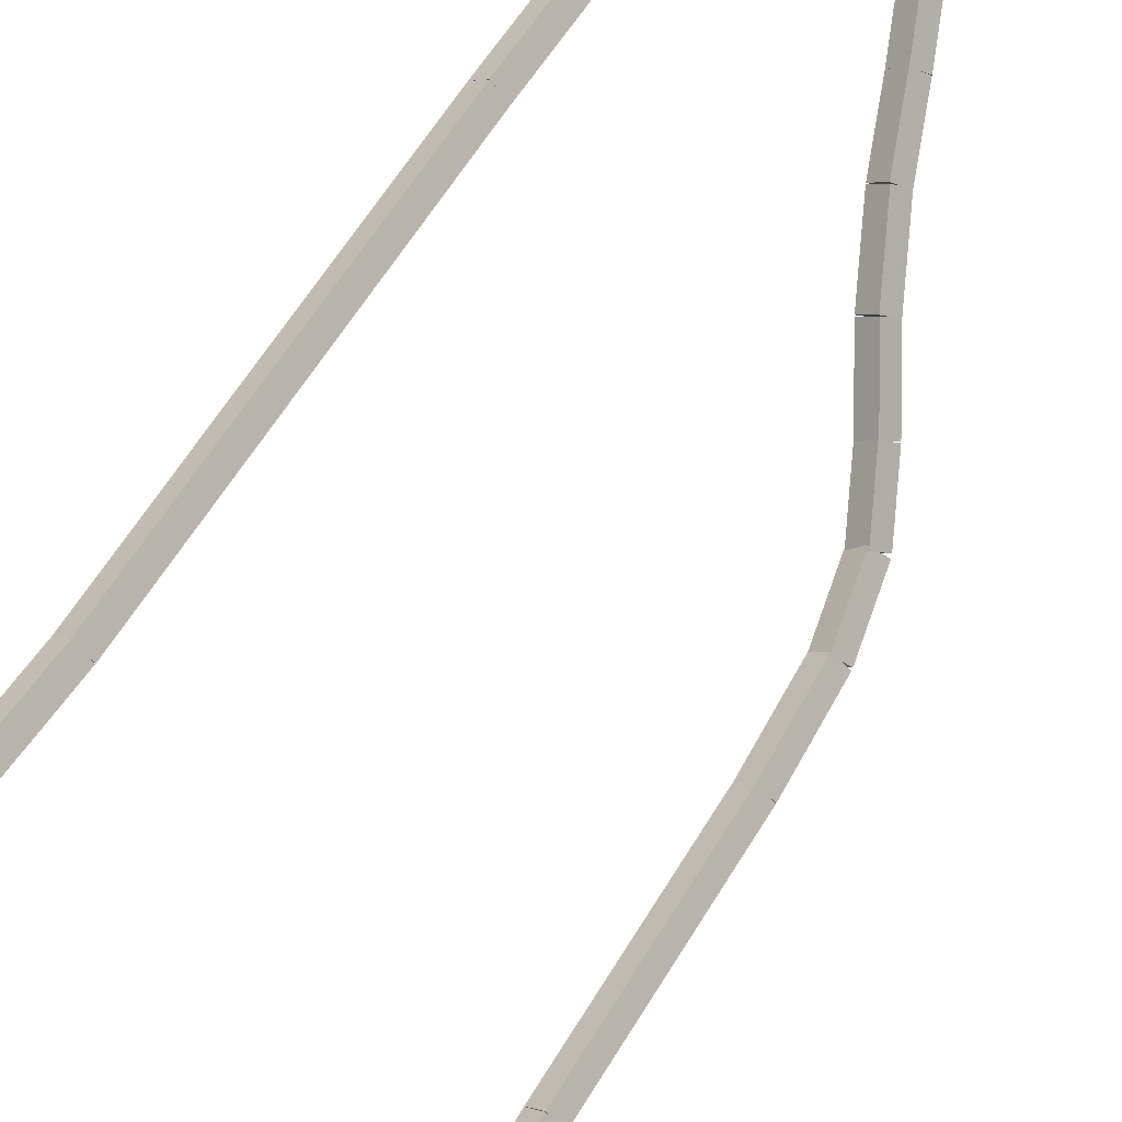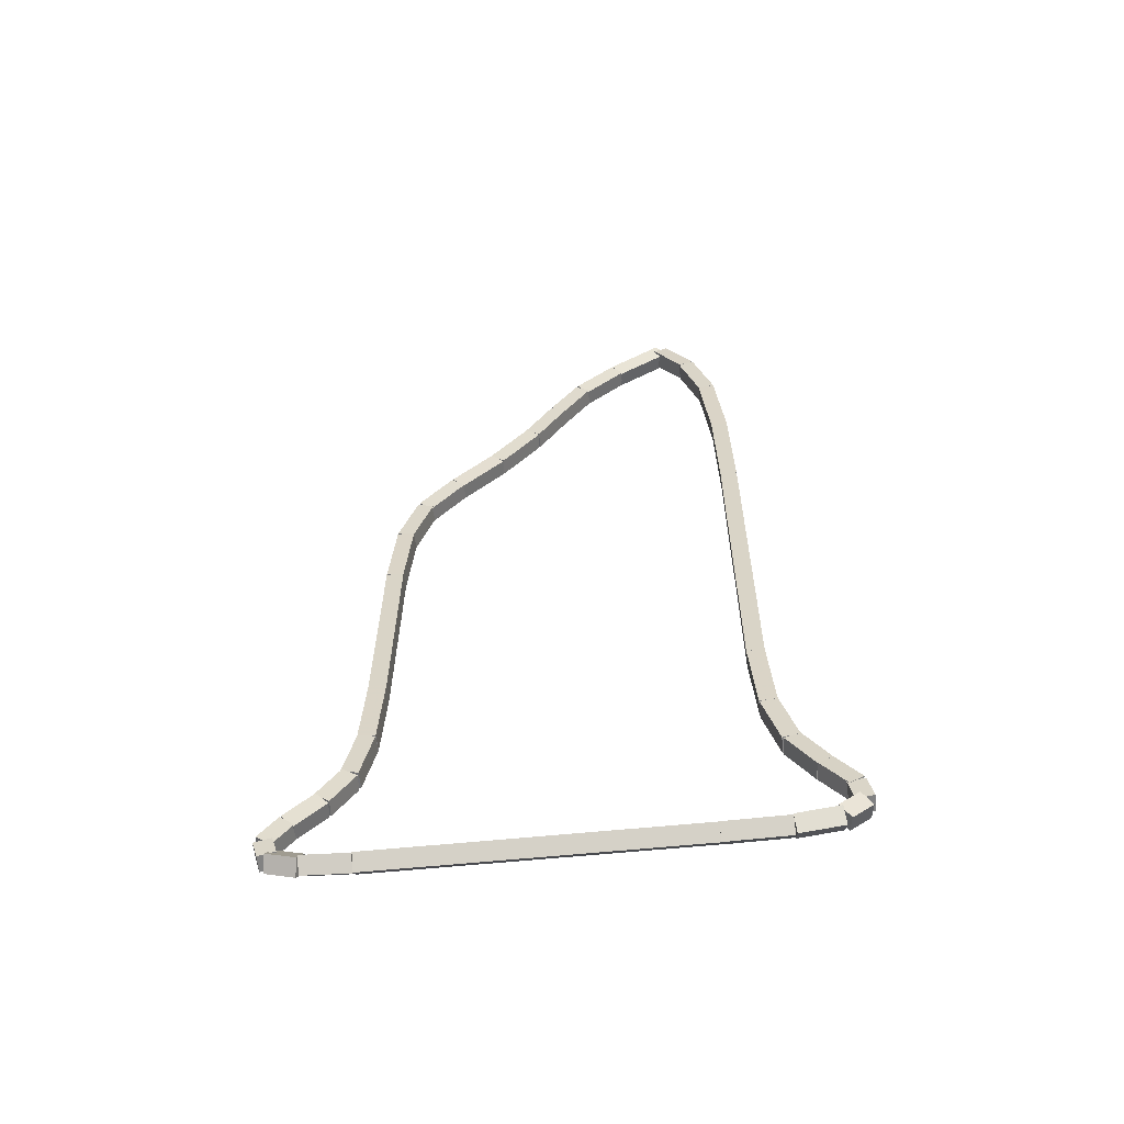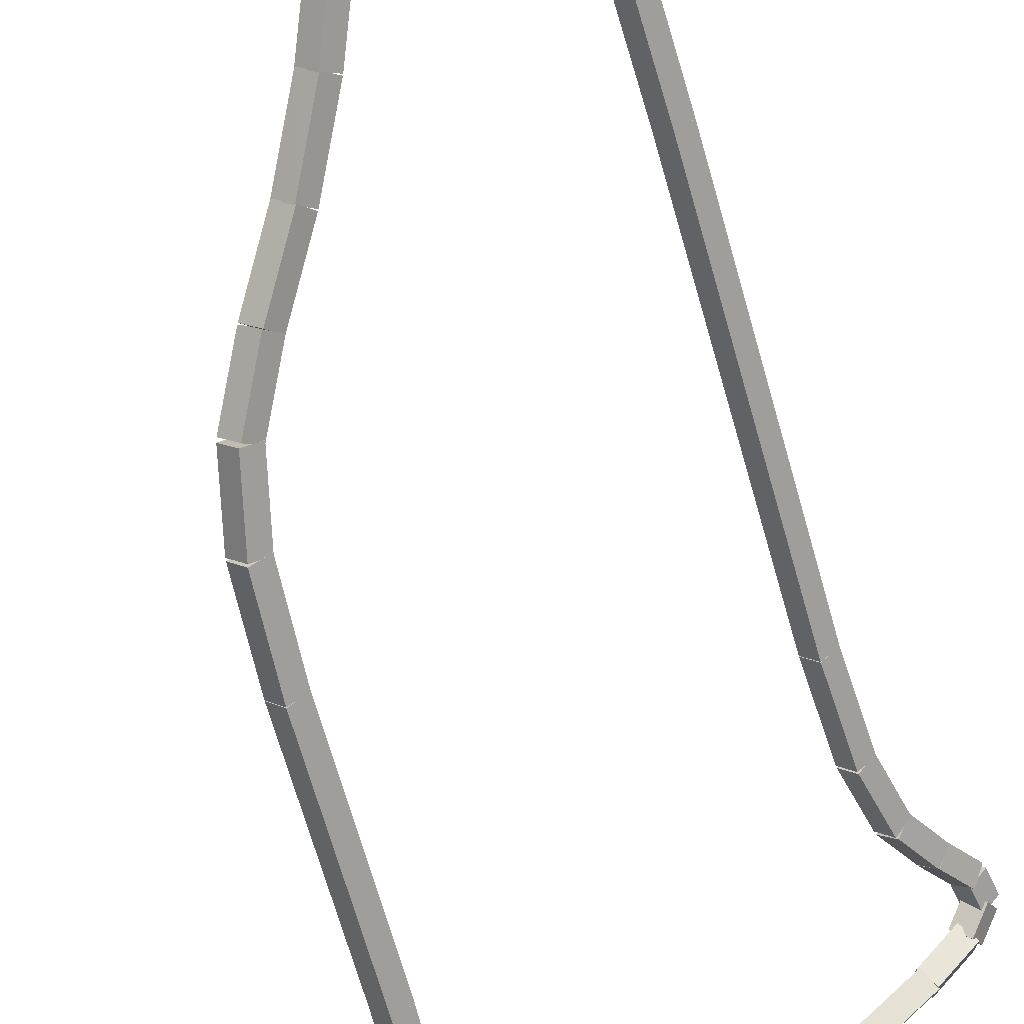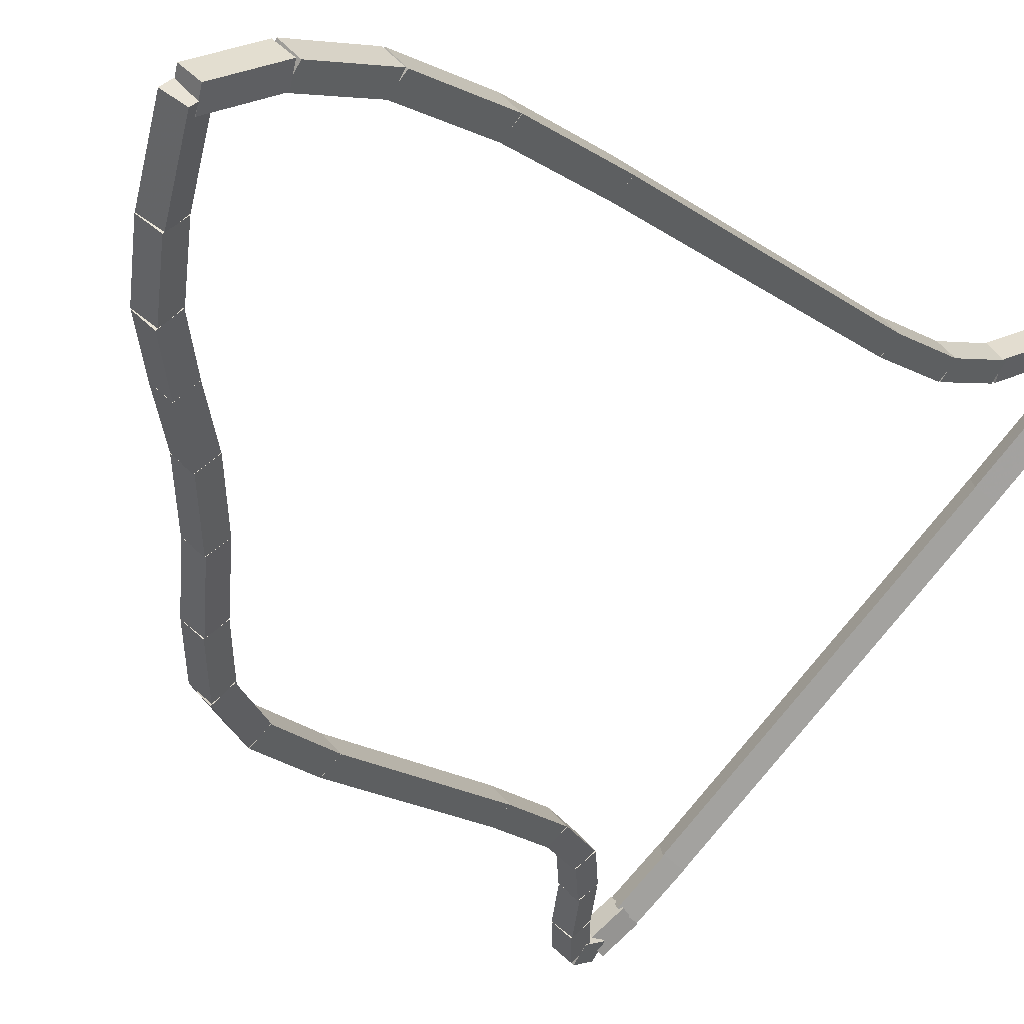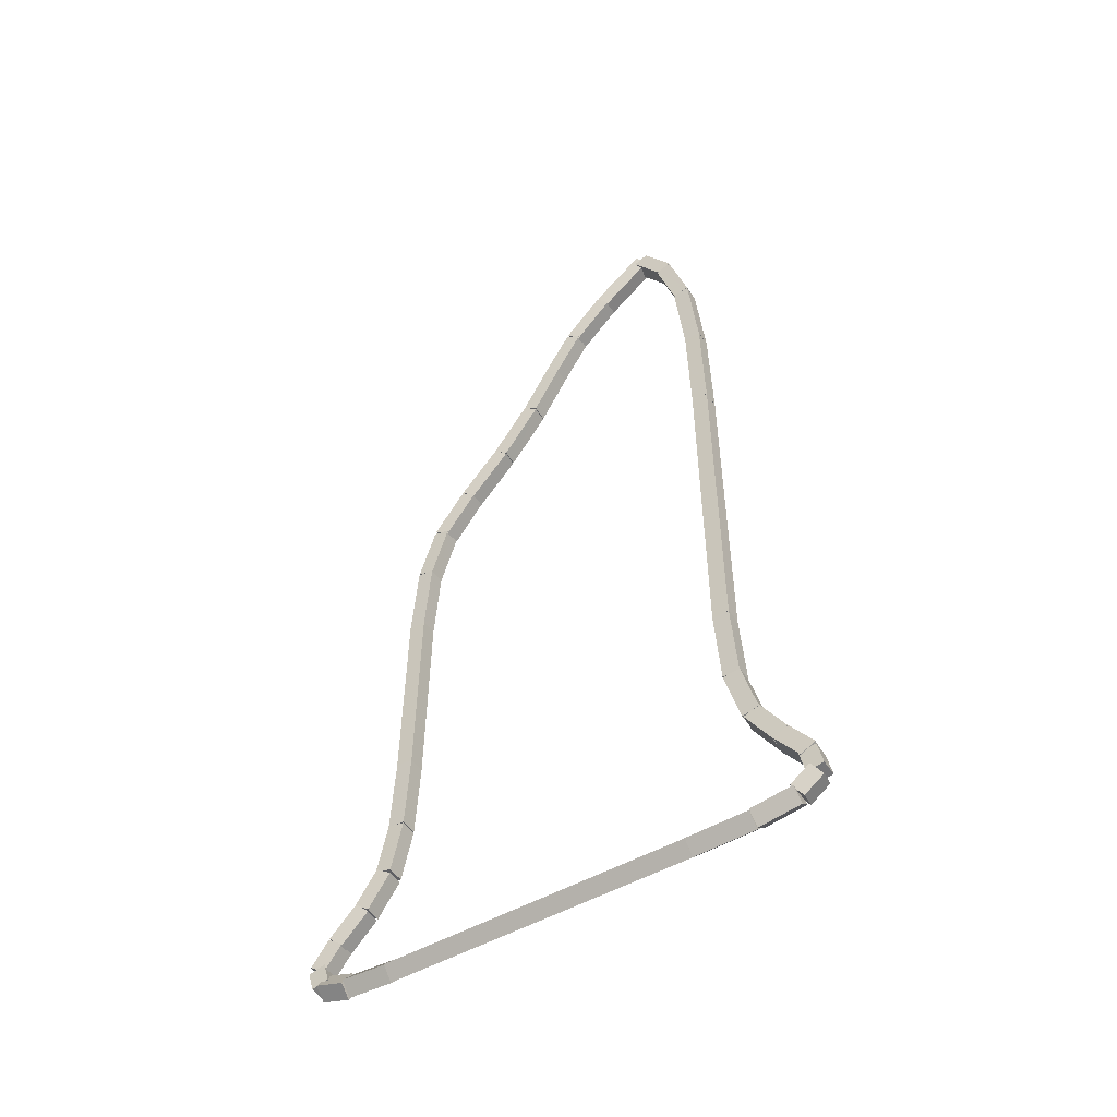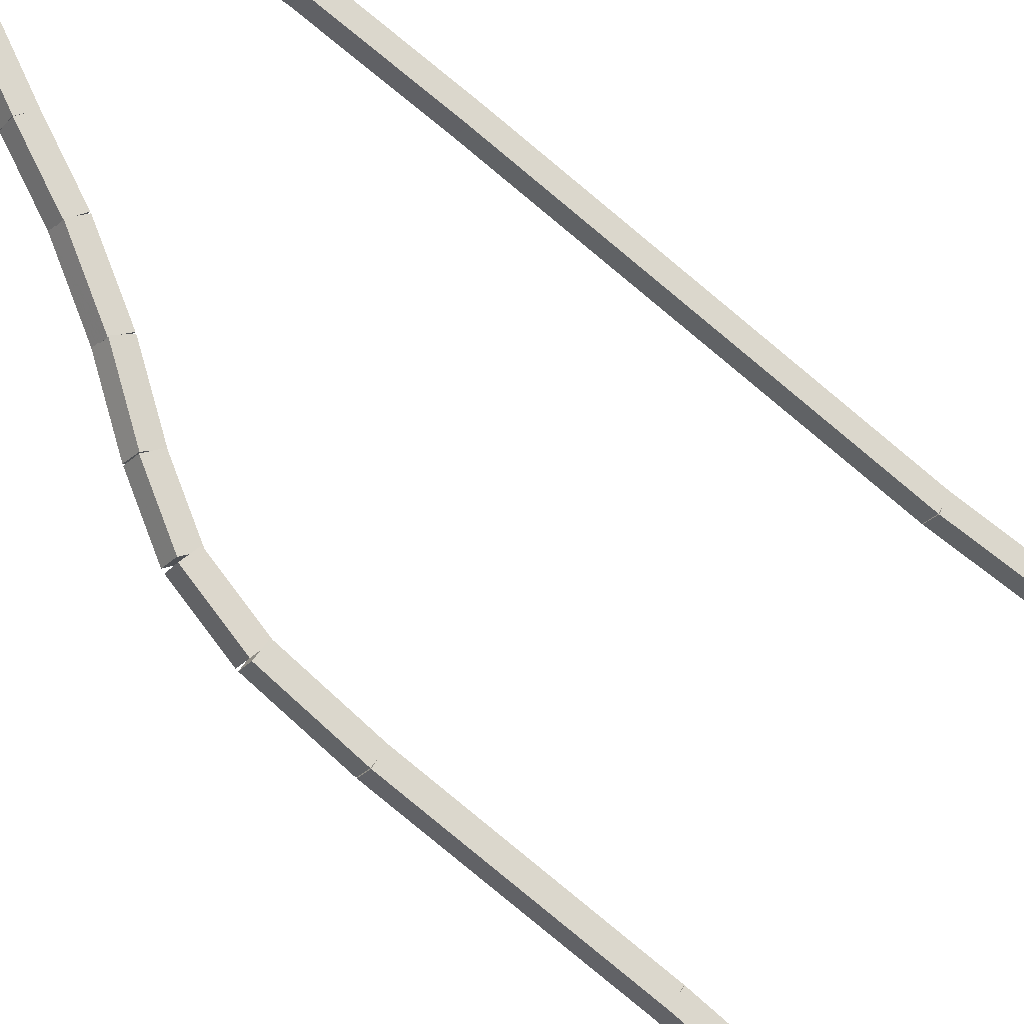
<metadata>
{"format":"obj","ext":"obj","renderer":"f3d","projection":"perspective","resolution":1024,"background":"white","views":[{"elev":64.9,"azim":32.2,"up":"+Z"},{"elev":-58.9,"azim":-129.0,"up":"+Y"},{"elev":-61.0,"azim":-164.8,"up":"+Z"},{"elev":-12.4,"azim":-152.5,"up":"+Z"},{"elev":-49.9,"azim":-102.6,"up":"+Y"},{"elev":-74.6,"azim":-130.1,"up":"+Z"}]}
</metadata>
<code>
g name
v 20.16 17.29 7.748
v 20.09 17.37 7.84
v 19.98 17.38 7.748
v 20.06 17.3 7.656
v 20.33 17.64 7.579
v 20.26 17.72 7.67
v 20.15 17.73 7.579
v 20.23 17.65 7.487
f 1 2 3 4
f 6 2 1 5
f 5 1 4 8
f 6 5 8 7
f 8 4 3 7
f 7 3 2 6
g name
v 20.05 16.76 7.865
v 19.96 16.8 7.963
v 19.86 16.81 7.865
v 19.95 16.77 7.768
v 20.17 17.32 7.748
v 20.08 17.36 7.846
v 19.98 17.36 7.748
v 20.07 17.32 7.65
f 9 10 11 12
f 14 10 9 13
f 13 9 12 16
f 14 13 16 15
f 16 12 11 15
f 15 11 10 14
g name
v 20 15.98 7.919
v 19.9 15.99 8.018
v 19.8 15.99 7.919
v 19.9 15.98 7.819
v 20.06 16.78 7.865
v 19.96 16.79 7.965
v 19.86 16.79 7.865
v 19.96 16.78 7.766
f 17 18 19 20
f 22 18 17 21
f 21 17 20 24
f 22 21 24 23
f 24 20 19 23
f 23 19 18 22
g name
v 19.99 15.03 7.933
v 19.89 15.04 8.033
v 19.79 15.04 7.933
v 19.89 15.03 7.833
v 20 15.98 7.919
v 19.9 15.99 8.019
v 19.8 15.99 7.919
v 19.9 15.98 7.819
f 25 26 27 28
f 30 26 25 29
f 29 25 28 32
f 30 29 32 31
f 32 28 27 31
f 31 27 26 30
g name
v 19.98 12.21 7.94
v 19.88 12.21 8.04
v 19.78 12.21 7.94
v 19.88 12.21 7.84
v 19.99 15.03 7.933
v 19.89 15.03 8.033
v 19.79 15.03 7.933
v 19.89 15.03 7.833
f 33 34 35 36
f 38 34 33 37
f 37 33 36 40
f 38 37 40 39
f 40 36 35 39
f 39 35 34 38
g name
v 19.95 11.54 7.969
v 19.85 11.55 8.069
v 19.75 11.55 7.969
v 19.85 11.54 7.869
v 19.98 12.21 7.94
v 19.88 12.22 8.04
v 19.78 12.22 7.94
v 19.88 12.21 7.84
f 41 42 43 44
f 46 42 41 45
f 45 41 44 48
f 46 45 48 47
f 48 44 43 47
f 47 43 42 46
g name
v 19.86 11.06 8.057
v 19.77 11.1 8.155
v 19.67 11.1 8.057
v 19.76 11.06 7.958
v 19.95 11.53 7.969
v 19.86 11.56 8.068
v 19.75 11.57 7.969
v 19.85 11.53 7.871
f 49 50 51 52
f 54 50 49 53
f 53 49 52 56
f 54 53 56 55
f 56 52 51 55
f 55 51 50 54
g name
v 19.71 10.72 8.202
v 19.64 10.79 8.294
v 19.53 10.8 8.202
v 19.61 10.72 8.109
v 19.86 11.04 8.057
v 19.78 11.12 8.149
v 19.67 11.12 8.057
v 19.75 11.05 7.964
f 57 58 59 60
f 62 58 57 61
f 61 57 60 64
f 62 61 64 63
f 64 60 59 63
f 63 59 58 62
g name
v 19.57 10.46 8.336
v 19.51 10.54 8.427
v 19.4 10.55 8.336
v 19.47 10.46 8.245
v 19.71 10.71 8.202
v 19.64 10.79 8.292
v 19.53 10.8 8.202
v 19.6 10.72 8.111
f 65 66 67 68
f 70 66 65 69
f 69 65 68 72
f 70 69 72 71
f 72 68 67 71
f 71 67 66 70
g name
v 19.56 10.29 8.364
v 19.46 10.32 8.463
v 19.36 10.32 8.364
v 19.46 10.29 8.265
v 19.59 10.49 8.336
v 19.49 10.52 8.435
v 19.39 10.52 8.336
v 19.48 10.49 8.237
f 73 74 75 76
f 78 74 73 77
f 77 73 76 80
f 78 77 80 79
f 80 76 75 79
f 79 75 74 78
g name
v 19.64 10.26 8.249
v 19.61 10.14 8.332
v 19.5 10.12 8.249
v 19.53 10.23 8.167
v 19.53 10.37 8.364
v 19.5 10.26 8.446
v 19.39 10.24 8.364
v 19.42 10.35 8.282
f 81 82 83 84
f 86 82 81 85
f 85 81 84 88
f 86 85 88 87
f 88 84 83 87
f 87 83 82 86
g name
v 19.84 10.24 8.006
v 19.88 10.12 8.078
v 19.8 10.04 8.006
v 19.75 10.15 7.935
v 19.59 10.28 8.249
v 19.64 10.17 8.321
v 19.55 10.09 8.249
v 19.5 10.2 8.178
f 89 90 91 92
f 94 90 89 93
f 93 89 92 96
f 94 93 96 95
f 96 92 91 95
f 95 91 90 94
g name
v 20.17 10.23 7.65
v 20.24 10.13 7.72
v 20.17 10.03 7.65
v 20.1 10.13 7.579
v 19.82 10.24 8.006
v 19.89 10.14 8.077
v 19.81 10.04 8.006
v 19.75 10.14 7.936
f 97 98 99 100
f 102 98 97 101
f 101 97 100 104
f 102 101 104 103
f 104 100 99 103
f 103 99 98 102
g name
v 21.96 10.23 5.865
v 22.03 10.13 5.936
v 21.96 10.03 5.865
v 21.89 10.13 5.794
v 20.17 10.23 7.65
v 20.24 10.13 7.72
v 20.17 10.03 7.65
v 20.1 10.13 7.579
f 105 106 107 108
f 110 106 105 109
f 109 105 108 112
f 110 109 112 111
f 112 108 107 111
f 111 107 106 110
g name
v 22.21 10.25 5.599
v 22.29 10.16 5.67
v 22.23 10.05 5.599
v 22.15 10.14 5.529
v 21.95 10.23 5.865
v 22.03 10.13 5.936
v 21.97 10.03 5.865
v 21.89 10.12 5.794
f 113 114 115 116
f 118 114 113 117
f 117 113 116 120
f 118 117 120 119
f 120 116 115 119
f 119 115 114 118
g name
v 22.35 10.31 5.432
v 22.45 10.25 5.506
v 22.43 10.13 5.432
v 22.33 10.2 5.358
v 22.18 10.24 5.599
v 22.28 10.18 5.673
v 22.26 10.06 5.599
v 22.16 10.12 5.526
f 121 122 123 124
f 126 122 121 125
f 125 121 124 128
f 126 125 128 127
f 128 124 123 127
f 127 123 122 126
g name
v 22.33 10.4 5.399
v 22.43 10.4 5.497
v 22.52 10.36 5.399
v 22.42 10.36 5.301
v 22.29 10.24 5.432
v 22.39 10.24 5.53
v 22.49 10.2 5.432
v 22.39 10.2 5.334
f 129 130 131 132
f 134 130 129 133
f 133 129 132 136
f 134 133 136 135
f 136 132 131 135
f 135 131 130 134
g name
v 22.23 10.54 5.501
v 22.34 10.54 5.593
v 22.41 10.63 5.501
v 22.3 10.62 5.41
v 22.33 10.33 5.399
v 22.44 10.34 5.49
v 22.51 10.42 5.399
v 22.4 10.41 5.308
f 137 138 139 140
f 142 138 137 141
f 141 137 140 144
f 142 141 144 143
f 144 140 139 143
f 143 139 138 142
g name
v 22.08 10.76 5.66
v 22.19 10.77 5.748
v 22.24 10.87 5.66
v 22.13 10.85 5.573
v 22.24 10.52 5.501
v 22.35 10.54 5.588
v 22.4 10.64 5.501
v 22.29 10.62 5.414
f 145 146 147 148
f 150 146 145 149
f 149 145 148 152
f 150 149 152 151
f 152 148 147 151
f 151 147 146 150
g name
v 21.94 11.05 5.788
v 22.05 11.06 5.88
v 22.13 11.13 5.788
v 22.02 11.13 5.695
v 22.07 10.77 5.66
v 22.18 10.78 5.753
v 22.25 10.85 5.66
v 22.15 10.85 5.568
f 153 154 155 156
f 158 154 153 157
f 157 153 156 160
f 158 157 160 159
f 160 156 155 159
f 159 155 154 158
g name
v 21.87 11.51 5.852
v 21.97 11.51 5.951
v 22.07 11.54 5.852
v 21.97 11.54 5.753
v 21.94 11.08 5.788
v 22.04 11.08 5.887
v 22.13 11.11 5.788
v 22.03 11.11 5.689
f 161 162 163 164
f 166 162 161 165
f 165 161 164 168
f 166 165 168 167
f 168 164 163 167
f 167 163 162 166
g name
v 21.85 12.17 5.875
v 21.95 12.17 5.975
v 22.05 12.18 5.875
v 21.95 12.18 5.776
v 21.87 11.52 5.852
v 21.97 11.52 5.952
v 22.07 11.53 5.852
v 21.97 11.53 5.752
f 169 170 171 172
f 174 170 169 173
f 173 169 172 176
f 174 173 176 175
f 176 172 171 175
f 175 171 170 174
g name
v 21.83 13.82 5.891
v 21.93 13.82 5.991
v 22.03 13.82 5.891
v 21.93 13.82 5.791
v 21.85 12.18 5.875
v 21.95 12.18 5.975
v 22.05 12.18 5.875
v 21.95 12.18 5.775
f 177 178 179 180
f 182 178 177 181
f 181 177 180 184
f 182 181 184 183
f 184 180 179 183
f 183 179 178 182
g name
v 21.8 14.48 5.926
v 21.9 14.48 6.025
v 22 14.49 5.926
v 21.9 14.49 5.826
v 21.83 13.81 5.891
v 21.93 13.81 5.991
v 22.03 13.82 5.891
v 21.93 13.82 5.791
f 185 186 187 188
f 190 186 185 189
f 189 185 188 192
f 190 189 192 191
f 192 188 187 191
f 191 187 186 190
g name
v 21.7 14.93 6.027
v 21.8 14.94 6.125
v 21.89 14.98 6.027
v 21.79 14.98 5.929
v 21.8 14.46 5.926
v 21.9 14.46 6.023
v 21.99 14.5 5.926
v 21.89 14.5 5.828
f 193 194 195 196
f 198 194 193 197
f 197 193 196 200
f 198 197 200 199
f 200 196 195 199
f 199 195 194 198
g name
v 21.51 15.29 6.219
v 21.62 15.3 6.31
v 21.69 15.38 6.219
v 21.58 15.37 6.128
v 21.71 14.91 6.027
v 21.81 14.92 6.118
v 21.88 15 6.027
v 21.78 14.99 5.936
f 201 202 203 204
f 206 202 201 205
f 205 201 204 208
f 206 205 208 207
f 208 204 203 207
f 207 203 202 206
g name
v 21.27 15.67 6.463
v 21.38 15.68 6.552
v 21.44 15.78 6.463
v 21.33 15.76 6.375
v 21.52 15.28 6.219
v 21.63 15.29 6.308
v 21.69 15.39 6.219
v 21.58 15.37 6.131
f 209 210 211 212
f 214 210 209 213
f 213 209 212 216
f 214 213 216 215
f 216 212 211 215
f 215 211 210 214
g name
v 21.04 16.13 6.689
v 21.15 16.13 6.781
v 21.22 16.22 6.689
v 21.11 16.21 6.598
v 21.27 15.68 6.463
v 21.38 15.69 6.555
v 21.45 15.77 6.463
v 21.34 15.76 6.372
f 217 218 219 220
f 222 218 217 221
f 221 217 220 224
f 222 221 224 223
f 224 220 219 223
f 223 219 218 222
g name
v 20.87 16.56 6.861
v 20.97 16.57 6.955
v 21.05 16.64 6.861
v 20.95 16.63 6.767
v 21.04 16.13 6.689
v 21.15 16.14 6.783
v 21.23 16.21 6.689
v 21.12 16.2 6.596
f 225 226 227 228
f 230 226 225 229
f 229 225 228 232
f 230 229 232 231
f 232 228 227 231
f 231 227 226 230
g name
v 20.7 16.95 7.027
v 20.81 16.95 7.12
v 20.89 17.03 7.027
v 20.78 17.02 6.934
v 20.87 16.56 6.861
v 20.98 16.57 6.954
v 21.05 16.64 6.861
v 20.95 16.63 6.768
f 233 234 235 236
f 238 234 233 237
f 237 233 236 240
f 238 237 240 239
f 240 236 235 239
f 239 235 234 238
g name
v 20.48 17.28 7.264
v 20.59 17.3 7.351
v 20.64 17.39 7.264
v 20.53 17.38 7.177
v 20.71 16.93 7.027
v 20.82 16.95 7.114
v 20.88 17.04 7.027
v 20.77 17.03 6.94
f 241 242 243 244
f 246 242 241 245
f 245 241 244 248
f 246 245 248 247
f 248 244 243 247
f 247 243 242 246
g name
v 20.17 17.62 7.579
v 20.28 17.65 7.662
v 20.32 17.75 7.579
v 20.21 17.73 7.495
v 20.48 17.27 7.264
v 20.6 17.29 7.347
v 20.63 17.4 7.264
v 20.52 17.38 7.181
f 249 250 251 252
f 254 250 249 253
f 253 249 252 256
f 254 253 256 255
f 256 252 251 255
f 255 251 250 254

</code>
